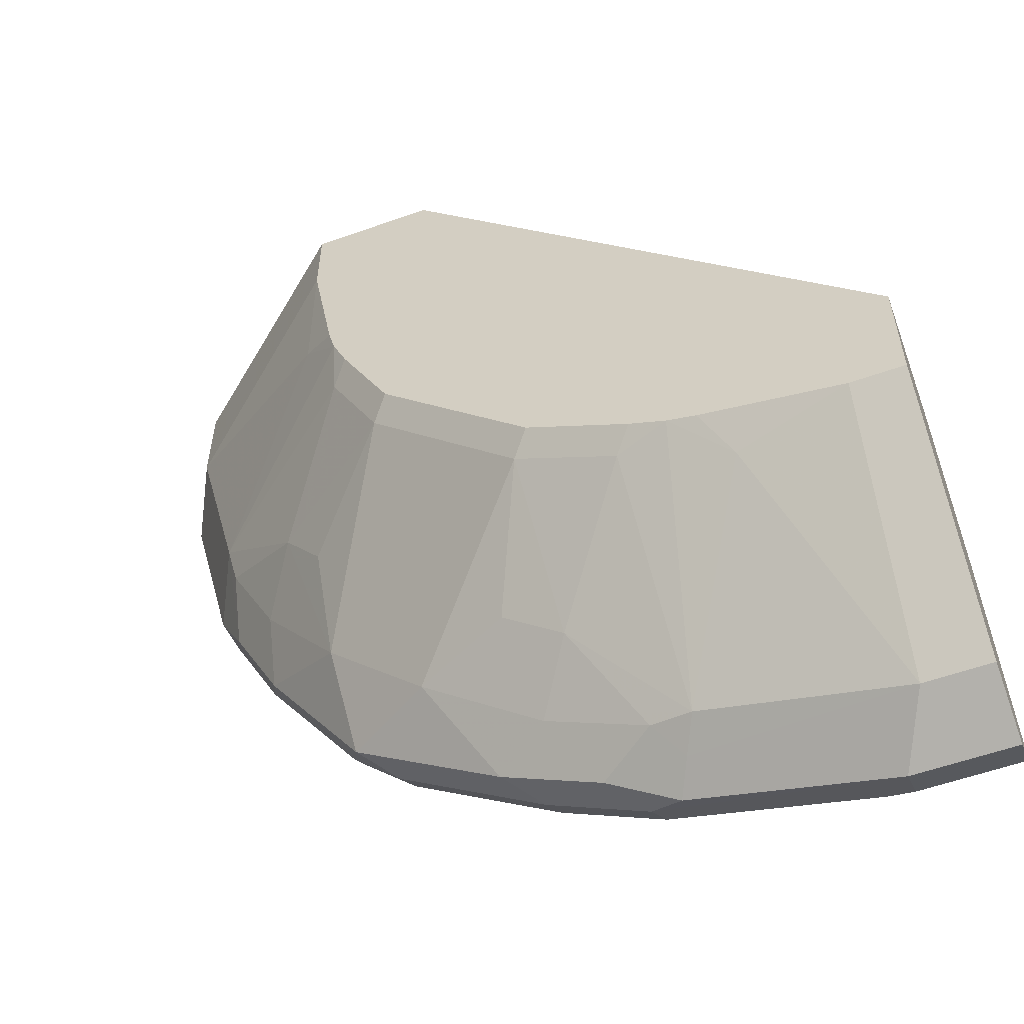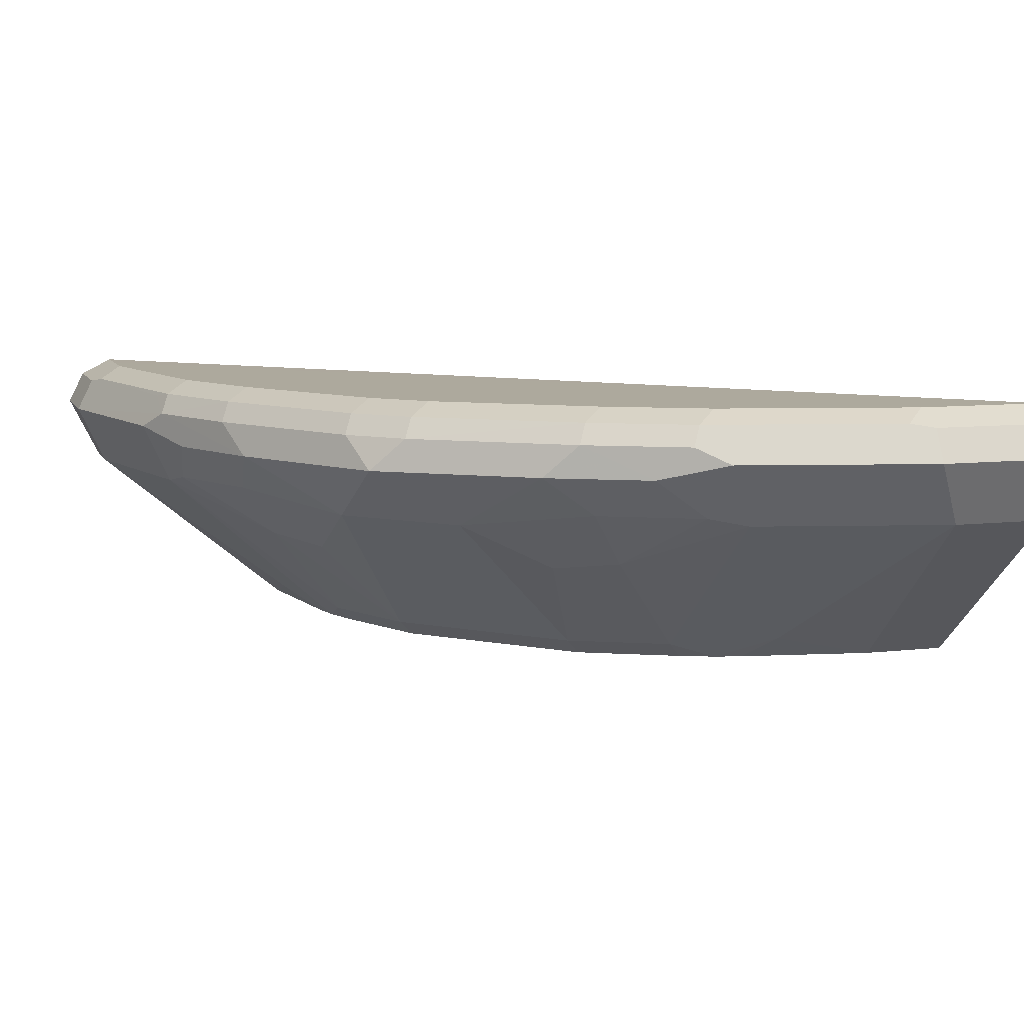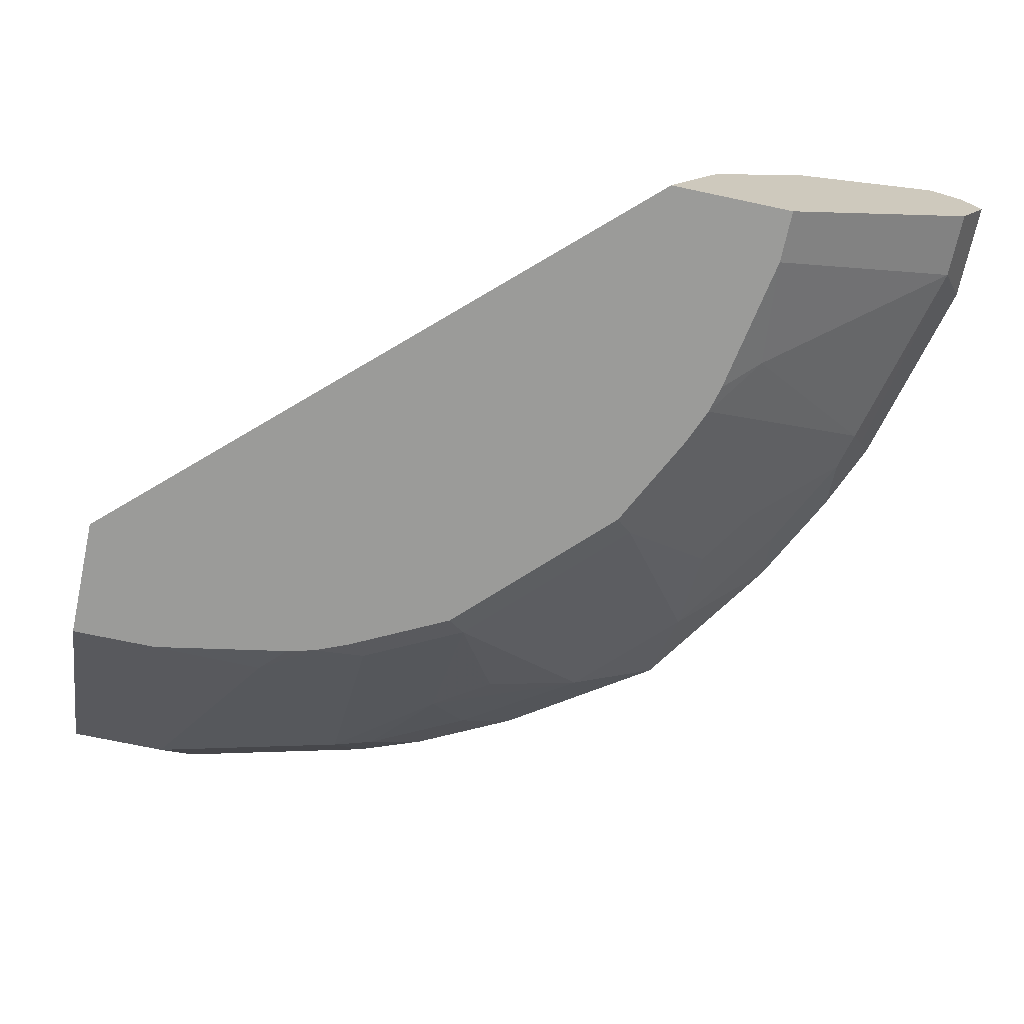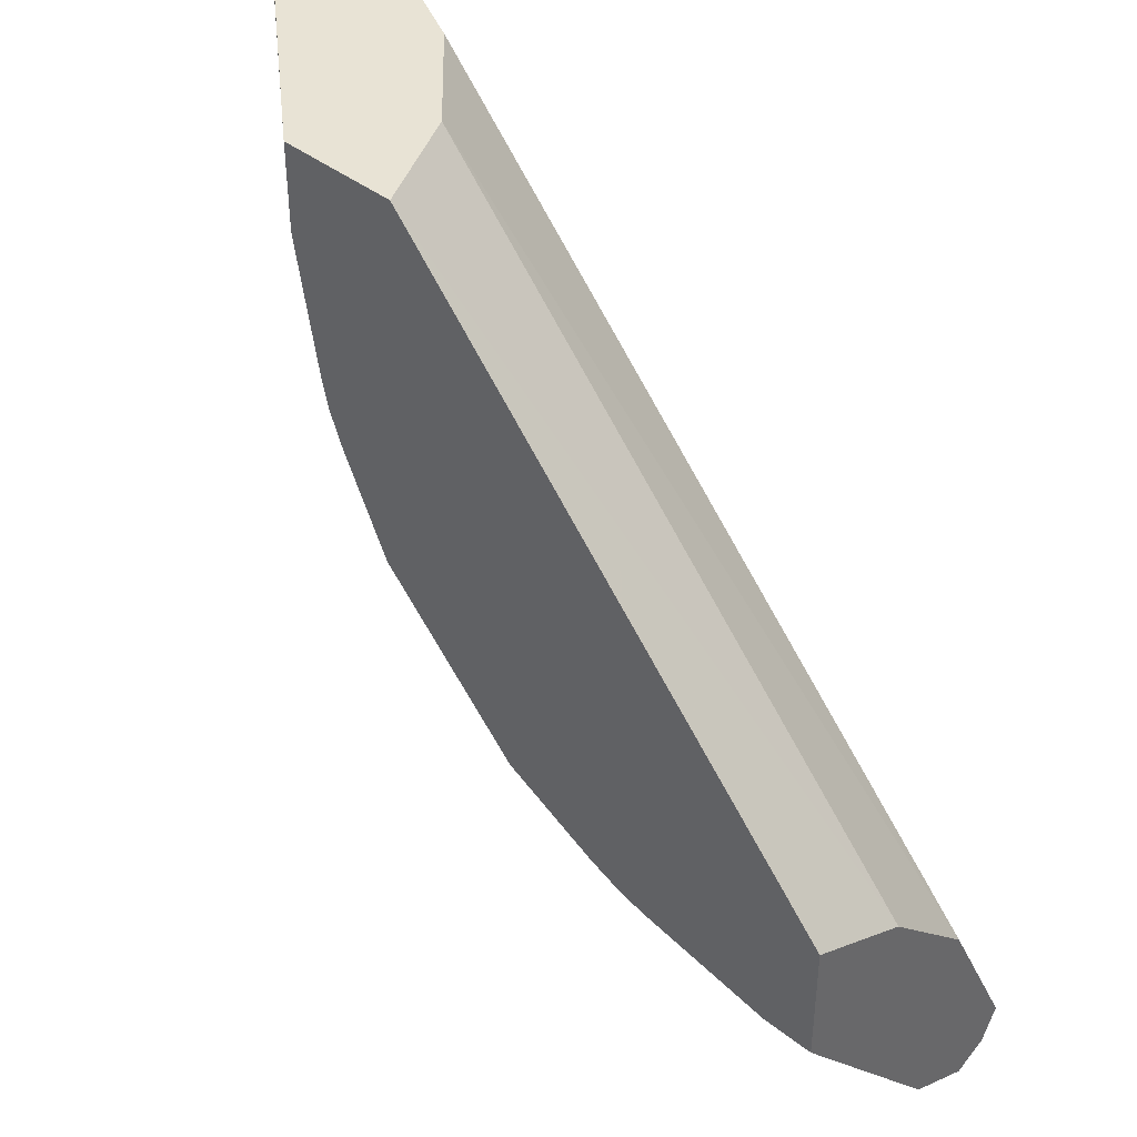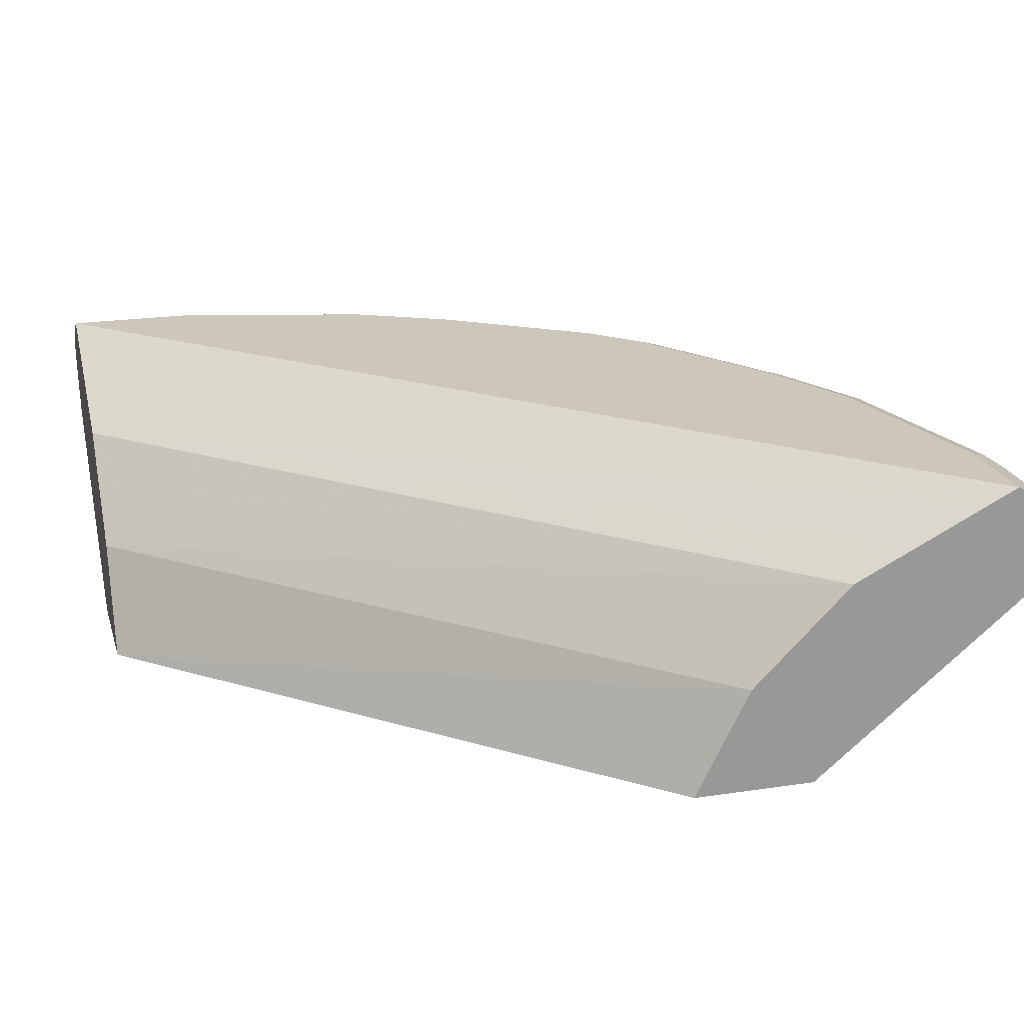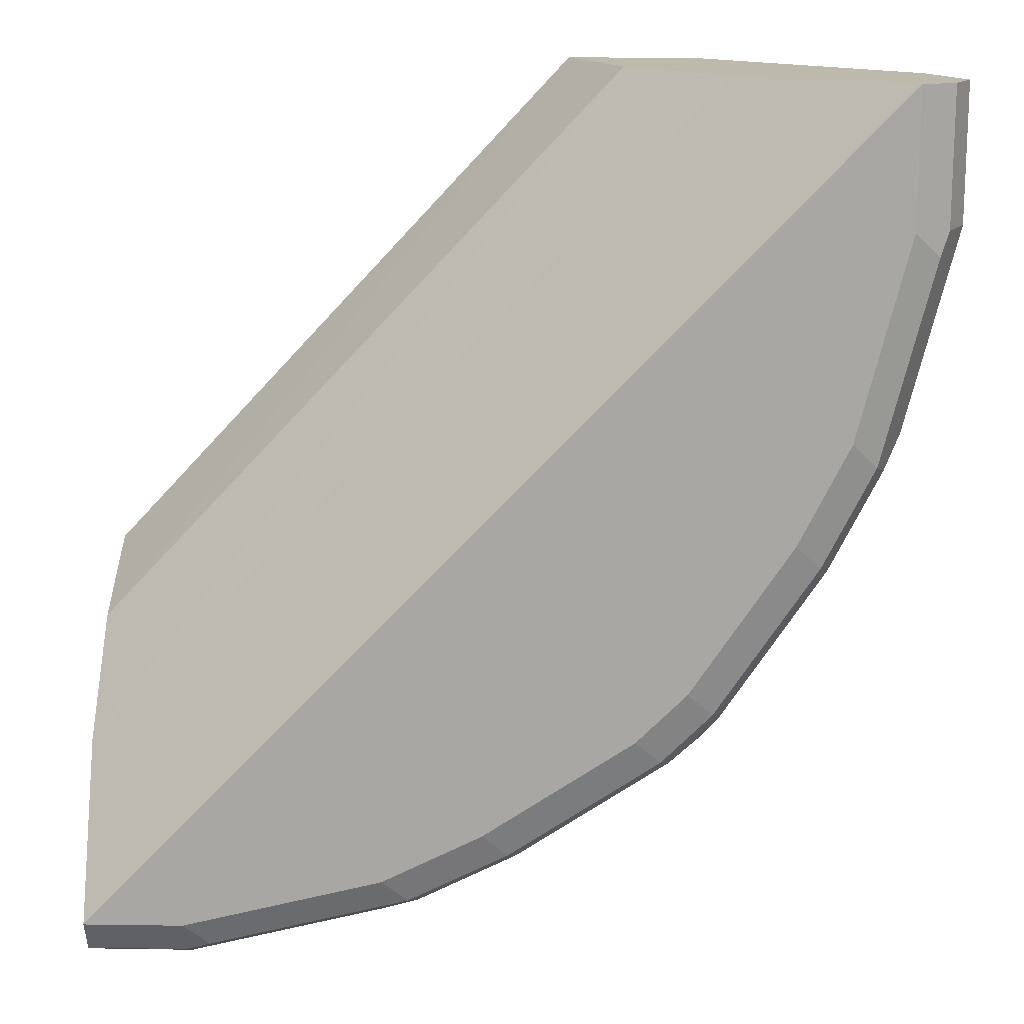
<metadata>
{"format":"obj","ext":"obj","renderer":"f3d","projection":"perspective","resolution":1024,"background":"white","views":[{"elev":-56.4,"azim":20.4,"up":"+Z"},{"elev":8.9,"azim":-107.1,"up":"+Y"},{"elev":-69.6,"azim":77.9,"up":"+Y"},{"elev":41.0,"azim":43.8,"up":"+Z"},{"elev":21.4,"azim":75.0,"up":"+Y"},{"elev":15.2,"azim":-178.1,"up":"+Z"}]}
</metadata>
<code>
v -0.0001078 0.8069 -0.1923
v -0.0001078 0.8069 -0.2426
v -0.0001078 0.8076 -0.1927
v -0.1923 0.8069 0.01388
v -0.02151 0.8069 -0.2426
v -0.0001078 0.8778 -0.3283
v -0.0001078 0.8241 -0.2009
v -0.1979 0.818 0.01388
v -0.2426 0.8069 0.01388
v -0.0001078 0.8442 -0.211
v -0.0001078 0.851 -0.2144
v -0.07766 0.8069 -0.2325
v -0.06703 0.8175 -0.2479
v -0.02683 0.8778 -0.3283
v -0.0001078 0.9046 -0.3417
v -0.2144 0.851 0.01388
v -0.3282 0.8779 0.01388
v -0.3283 0.8778 0.01339
v -0.2426 0.8069 -0.02149
v -0.0001078 0.8912 -0.2546
v -0.08903 0.8069 -0.2297
v -0.1072 0.8778 -0.3082
v -0.1139 0.8912 -0.3149
v -0.04024 0.9046 -0.3417
v -0.0001078 0.918 -0.335
v -0.2345 0.8711 0.01388
v -0.3286 0.8783 0.01388
v -0.3417 0.9046 0.01388
v -0.3283 0.8778 -0.02682
v -0.2479 0.8175 -0.06702
v -0.2326 0.8069 -0.07768
v -0.0001078 0.9047 -0.2815
v -0.2546 0.8912 0.01388
v -0.1033 0.8069 -0.2239
v -0.1106 0.8142 -0.2312
v -0.124 0.8812 -0.3049
v -0.1475 0.8577 -0.268
v -0.1475 0.8979 -0.3082
v -0.1206 0.9046 -0.3216
v -0.134 0.9113 -0.3149
v -0.1206 0.918 -0.3149
v -0.05027 0.9197 -0.3317
v -0.04024 0.918 -0.335
v -0.02011 0.9247 -0.3216
v -0.0001078 0.9247 -0.3217
v -0.335 0.918 0.01388
v -0.3417 0.9046 -0.04022
v -0.3082 0.8778 -0.1072
v -0.2297 0.8069 -0.08903
v -0.0001078 0.918 -0.3082
v -0.3081 0.9181 0.01388
v -0.0001078 0.9246 -0.3214
v -0.1508 0.8142 -0.2111
v -0.1435 0.8069 -0.2038
v -0.1642 0.8812 -0.2848
v -0.1876 0.8979 -0.2881
v -0.1709 0.8544 -0.2513
v -0.1742 0.9113 -0.2948
v -0.1709 0.9197 -0.2915
v -0.1307 0.9197 -0.3116
v -0.1206 0.9247 -0.3015
v -0.04024 0.9247 -0.3216
v -0.3216 0.9247 0.01388
v -0.3258 0.9227 0.01388
v -0.335 0.918 -0.04022
v -0.3317 0.9197 -0.05028
v -0.3116 0.9197 -0.1307
v -0.3149 0.9113 -0.134
v -0.3216 0.9046 -0.1206
v -0.3149 0.8912 -0.1139
v -0.3082 0.8979 -0.1474
v -0.3049 0.8812 -0.124
v -0.268 0.8577 -0.1474
v -0.2312 0.8142 -0.1106
v -0.2239 0.8069 -0.1033
v -0.2513 0.8745 -0.2111
v -0.2111 0.8745 -0.2513
v -0.1636 0.8069 -0.1837
v -0.2038 0.8069 -0.1435
v -0.2111 0.8142 -0.1508
v -0.2479 0.8979 -0.2479
v -0.2345 0.9113 -0.2546
v -0.1608 0.9247 -0.2814
v -0.2312 0.9197 -0.2513
v -0.2211 0.9247 -0.2412
v -0.3216 0.9247 -0.04022
v -0.3015 0.9247 -0.1206
v -0.2814 0.9247 -0.1608
v -0.2915 0.9197 -0.1709
v -0.2948 0.9113 -0.1742
v -0.2848 0.8812 -0.1641
v -0.2881 0.8979 -0.1876
v -0.2513 0.8544 -0.1709
v -0.2546 0.9113 -0.2345
v -0.2513 0.9197 -0.2312
v -0.2412 0.9247 -0.2211
f 47 69 70
f 47 68 69
f 47 67 68
f 53 79 80
f 47 65 66
f 46 64 65
f 47 70 48
f 47 66 67
f 48 70 71
f 49 74 75
f 48 72 73
f 48 73 74
f 48 74 49
f 51 52 63
f 53 76 77
f 53 77 57
f 53 54 78
f 53 78 79
f 45 63 52
f 48 71 72
f 44 63 45
f 42 61 62
f 44 87 86
f 53 80 76
f 36 37 55
f 37 57 55
f 37 53 57
f 38 40 39
f 38 56 40
f 40 56 58
f 40 58 59
f 40 59 60
f 44 86 63
f 40 60 41
f 42 60 61
f 36 56 38
f 42 62 44
f 44 62 61
f 44 61 83
f 44 83 85
f 44 85 96
f 44 96 88
f 44 88 87
f 41 60 42
f 55 57 77
f 89 95 94
f 56 81 82
f 73 76 93
f 73 93 80
f 73 80 74
f 74 80 79
f 74 79 75
f 76 92 81
f 76 81 77
f 76 80 93
f 76 91 92
f 73 91 76
f 81 92 90
f 81 94 82
f 82 94 84
f 84 94 95
f 84 95 96
f 84 96 85
f 88 96 89
f 89 96 95
f 36 55 56
f 89 94 90
f 81 90 94
f 72 91 73
f 71 92 91
f 71 90 92
f 56 82 58
f 56 77 81
f 58 82 59
f 59 83 61
f 59 61 60
f 59 82 84
f 59 84 85
f 59 85 83
f 63 86 64
f 64 86 66
f 64 66 65
f 66 86 87
f 66 87 67
f 67 87 88
f 67 88 89
f 67 89 90
f 67 90 68
f 68 90 71
f 68 71 69
f 69 71 70
f 71 91 72
f 55 77 56
f 35 53 37
f 20 33 26
f 34 53 35
f 1 12 5
f 34 54 53
f 2 5 14
f 2 14 6
f 3 7 4
f 4 8 16
f 4 16 26
f 4 26 33
f 4 33 51
f 4 51 63
f 4 63 64
f 4 64 46
f 4 46 28
f 4 28 27
f 4 27 17
f 4 17 9
f 4 7 10
f 4 10 11
f 4 11 8
f 1 21 12
f 1 34 21
f 1 54 34
f 1 78 54
f 1 2 6
f 1 6 15
f 1 15 25
f 1 25 45
f 1 45 52
f 1 52 50
f 1 50 32
f 1 32 20
f 1 20 11
f 5 12 13
f 1 11 10
f 1 7 3
f 1 3 4
f 1 4 9
f 1 9 19
f 1 19 31
f 1 31 49
f 1 49 75
f 1 75 79
f 1 79 78
f 1 10 7
f 5 13 14
f 1 5 2
f 6 24 15
f 22 37 36
f 23 36 38
f 23 38 39
f 23 39 24
f 24 39 40
f 24 40 41
f 24 41 42
f 24 42 43
f 25 43 42
f 22 35 37
f 25 42 44
f 28 46 65
f 28 65 47
f 29 47 48
f 29 48 30
f 30 48 49
f 30 49 31
f 32 50 33
f 6 14 24
f 33 52 51
f 25 44 45
f 22 36 23
f 33 50 52
f 21 34 35
f 21 35 22
f 9 17 18
f 9 18 29
f 9 29 19
f 11 20 16
f 12 21 13
f 13 22 14
f 13 21 22
f 14 22 23
f 14 23 24
f 8 11 16
f 15 43 25
f 16 20 26
f 17 27 18
f 18 27 28
f 18 28 47
f 18 47 29
f 19 29 30
f 19 30 31
f 20 32 33
f 15 24 43

</code>
